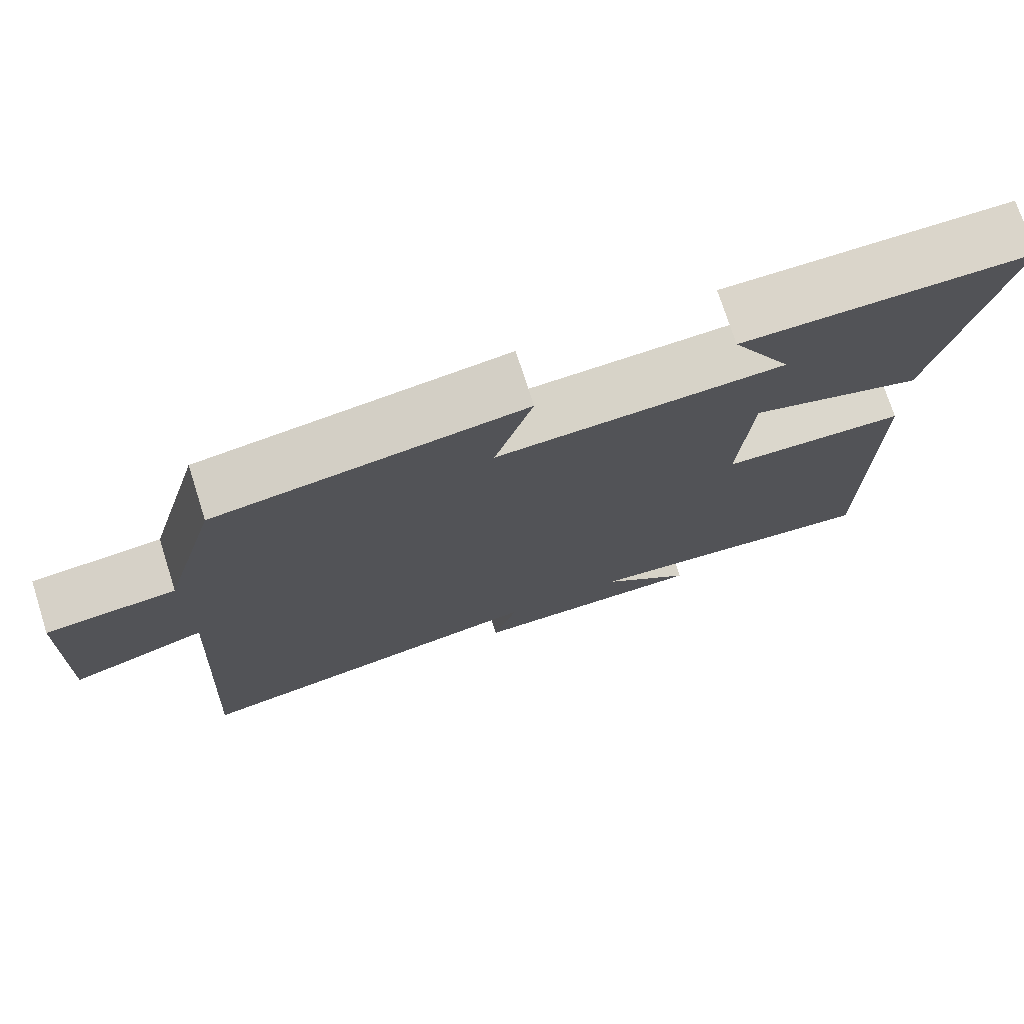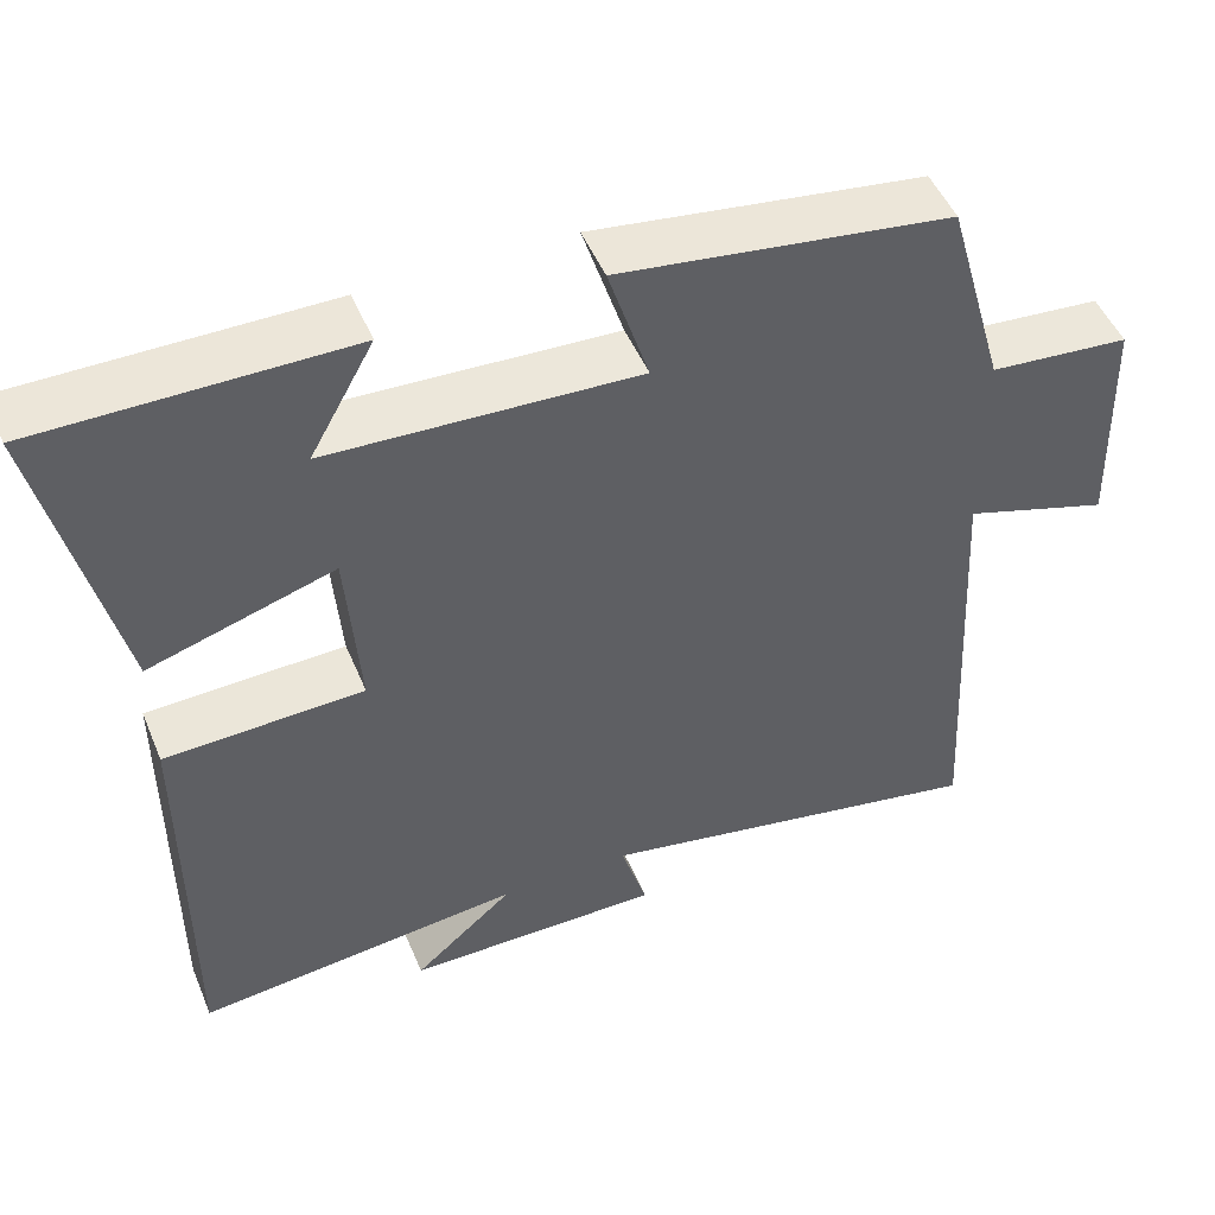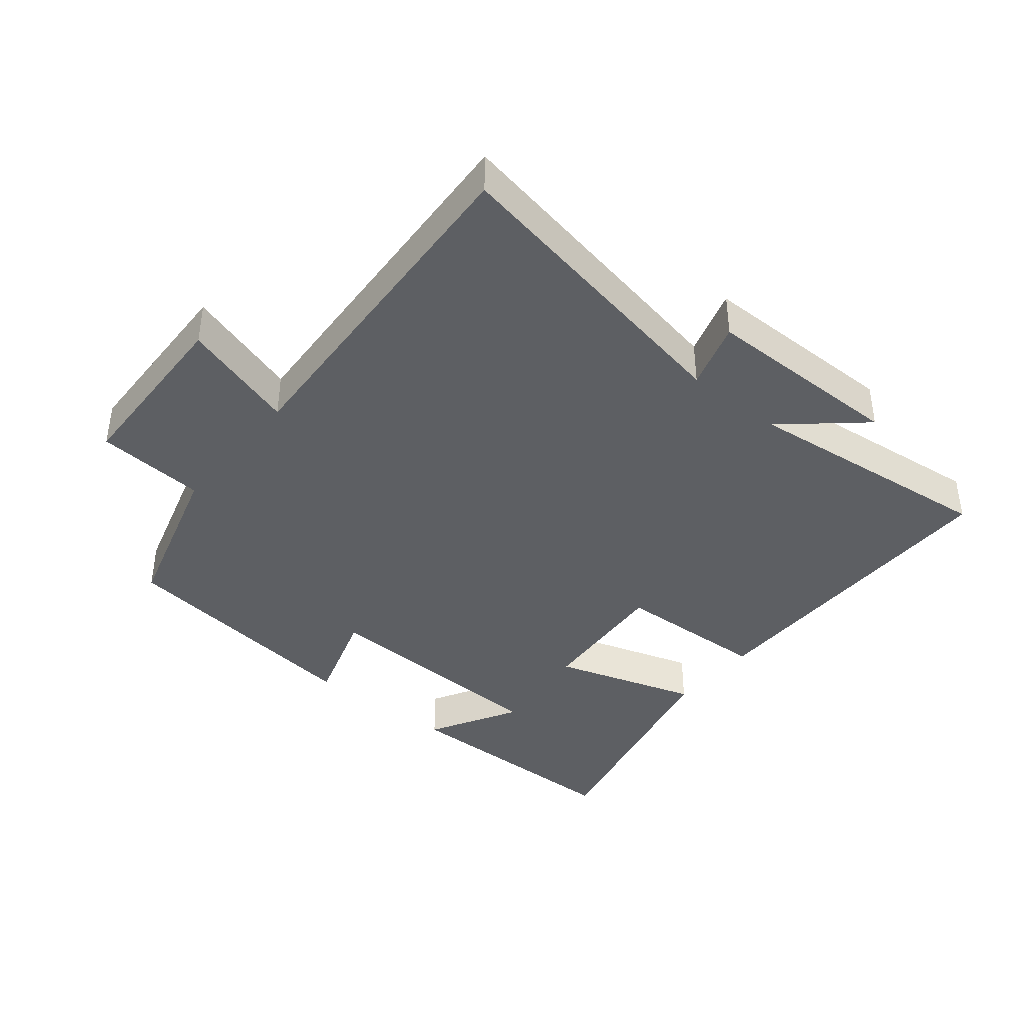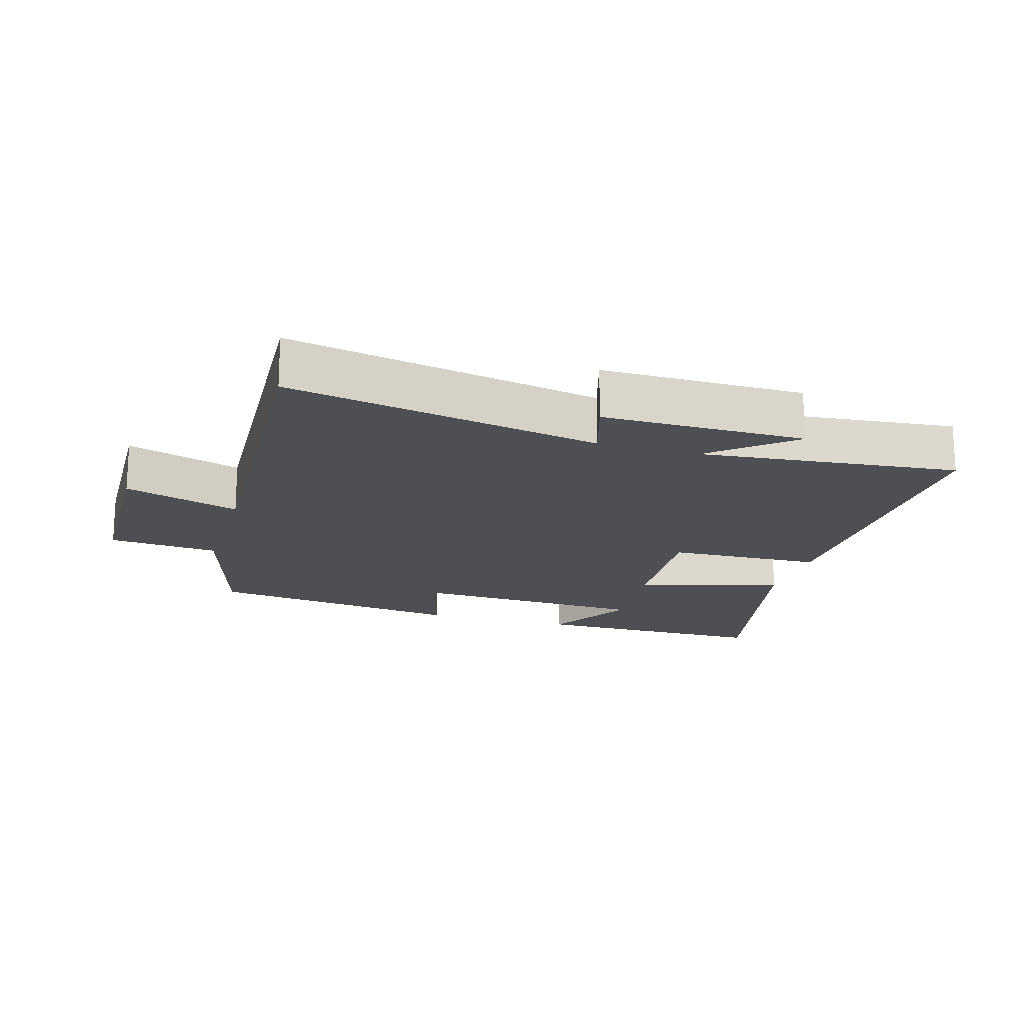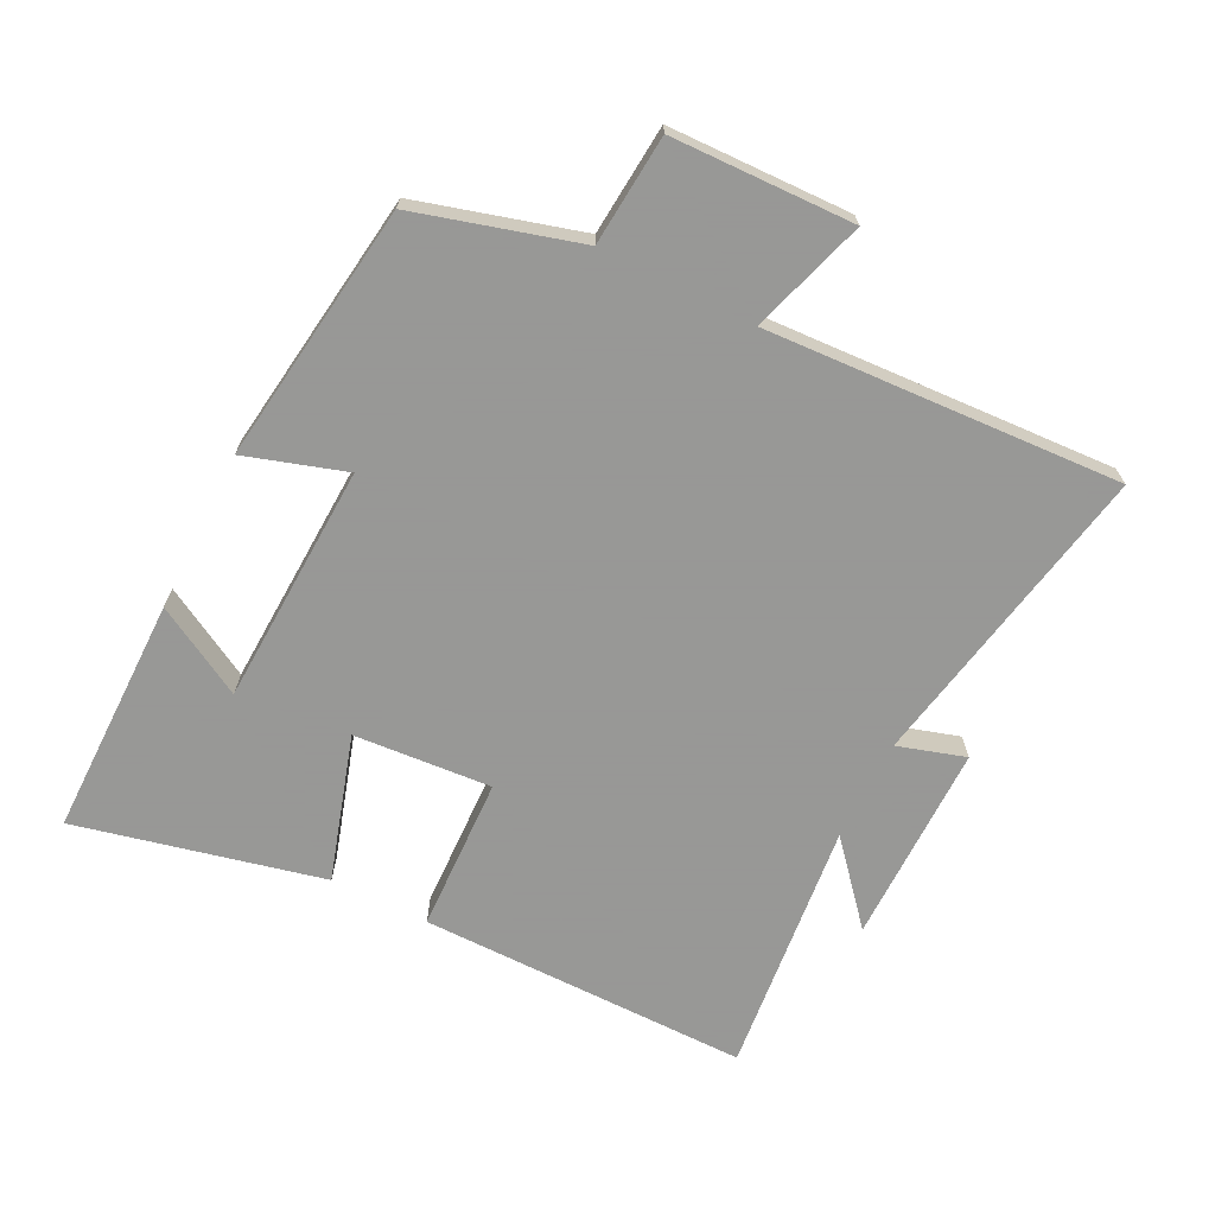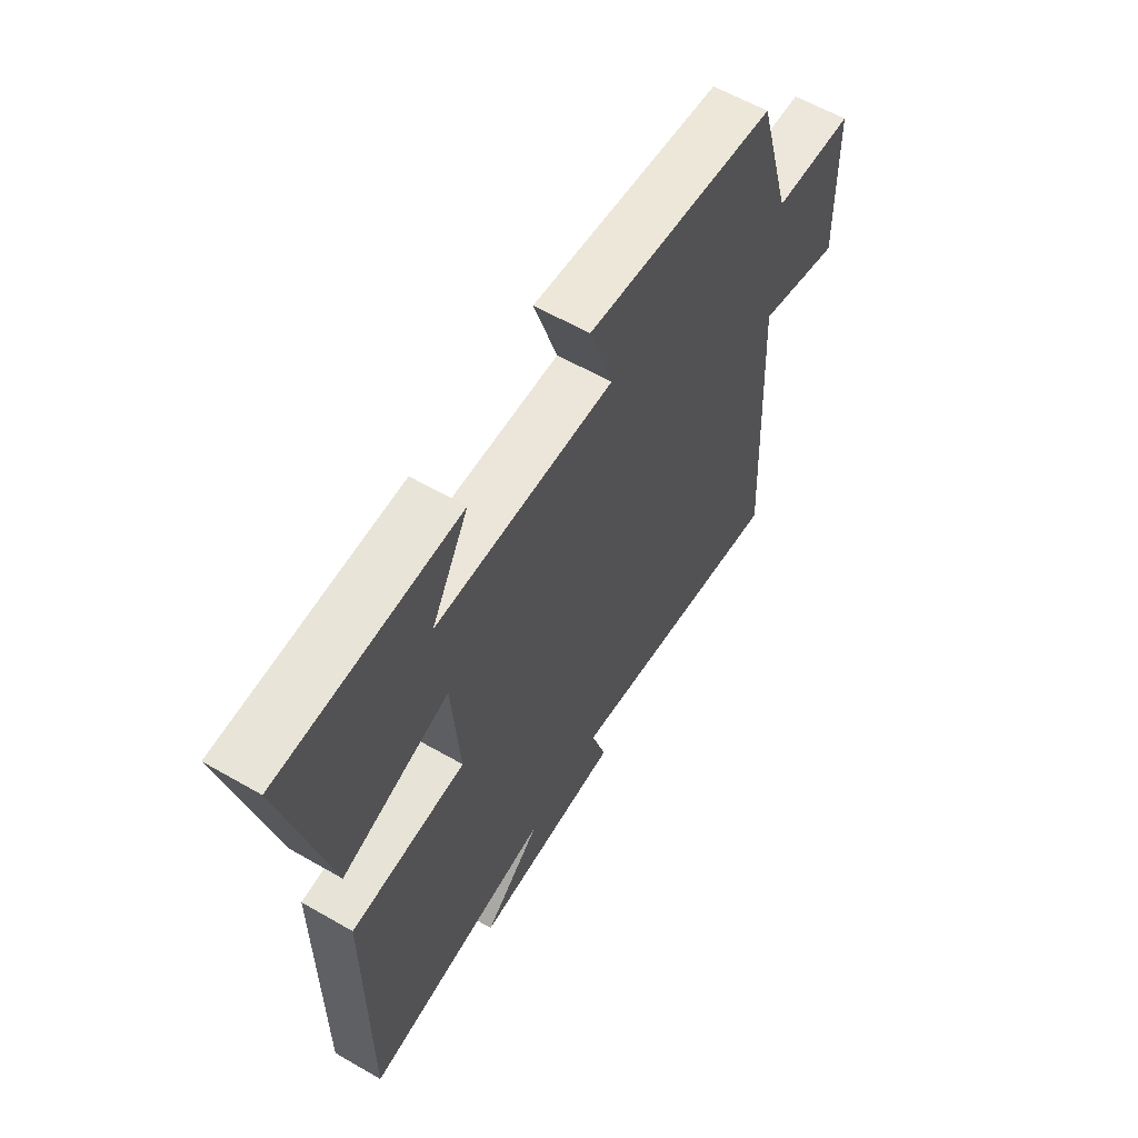
<metadata>
{"format":"obj","ext":"obj","renderer":"f3d","projection":"perspective","resolution":1024,"background":"white","views":[{"elev":74.3,"azim":162.3,"up":"+Z"},{"elev":49.1,"azim":-22.2,"up":"+Z"},{"elev":-39.9,"azim":140.9,"up":"+Y"},{"elev":-17.8,"azim":163.3,"up":"+Y"},{"elev":-68.4,"azim":63.3,"up":"+Y"},{"elev":60.2,"azim":-59.5,"up":"+Z"}]}
</metadata>
<code>
v 0.53 0.07 -0.59
v 0.051 0.07 -0.5
v 0.083 0.07 -0.604
v -0.227 0.07 -0.604
v -0.107 0.07 -0.5
v -0.501 0.07 -0.542
v -0.5 0.07 -0.032
v -0.261 0.07 -0.023
v -0.277 0.07 0.189
v -0.5 0.07 0.12
v -0.588 0.07 0.499
v -0.217 0.07 0.5
v -0.294 0.07 0.362
v 0.078 0.07 0.346
v 0.029 0.07 0.5
v 0.428 0.07 0.446
v 0.5 0.07 0.195
v 0.669 0.07 0.181
v 0.677 0.07 -0.099
v 0.5 0.07 -0.043
v 0.53 0 -0.59
v 0.051 0 -0.5
v 0.083 0 -0.604
v -0.227 0 -0.604
v -0.107 0 -0.5
v -0.501 0 -0.542
v -0.5 0 -0.032
v -0.261 0 -0.023
v -0.277 0 0.189
v -0.5 0 0.12
v -0.588 0 0.499
v -0.217 0 0.5
v -0.294 0 0.362
v 0.078 0 0.346
v 0.029 0 0.5
v 0.428 0 0.446
v 0.5 0 0.195
v 0.669 0 0.181
v 0.677 0 -0.099
v 0.5 0 -0.043
f 17 18 19 20
f 15 16 17 20
f 14 15 20 1
f 13 14 1 2
f 10 11 12 13
f 9 10 13
f 9 13 2 3
f 8 9 3
f 5 6 7 8
f 5 8 3
f 3 4 5
f 40 39 38 37
f 40 37 36 35
f 21 40 35 34
f 22 21 34 33
f 33 32 31 30
f 33 30 29
f 23 22 33 29
f 23 29 28
f 28 27 26 25
f 23 28 25
f 25 24 23
f 1 21 22 2
f 2 22 23 3
f 3 23 24 4
f 4 24 25 5
f 5 25 26 6
f 6 26 27 7
f 7 27 28 8
f 8 28 29 9
f 9 29 30 10
f 10 30 31 11
f 11 31 32 12
f 12 32 33 13
f 13 33 34 14
f 14 34 35 15
f 15 35 36 16
f 16 36 37 17
f 17 37 38 18
f 18 38 39 19
f 19 39 40 20
f 20 40 21 1

</code>
